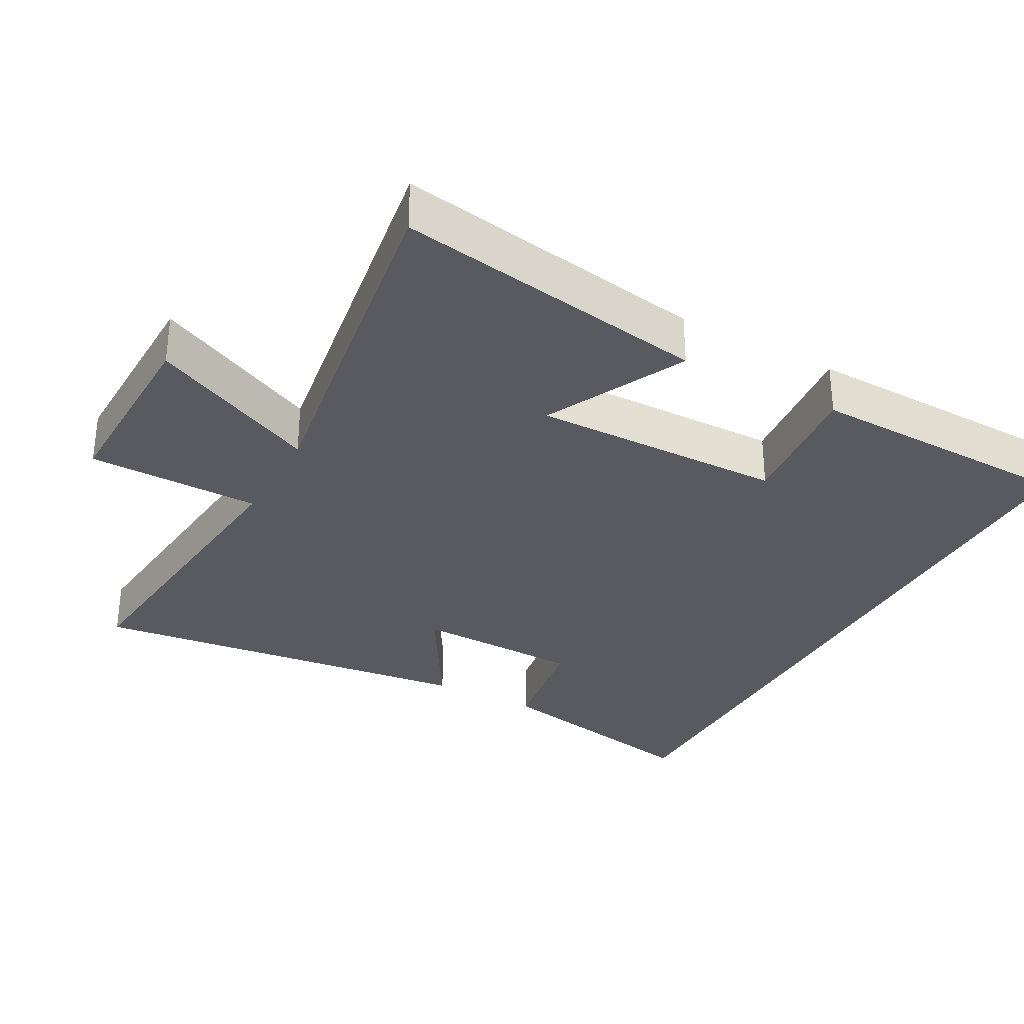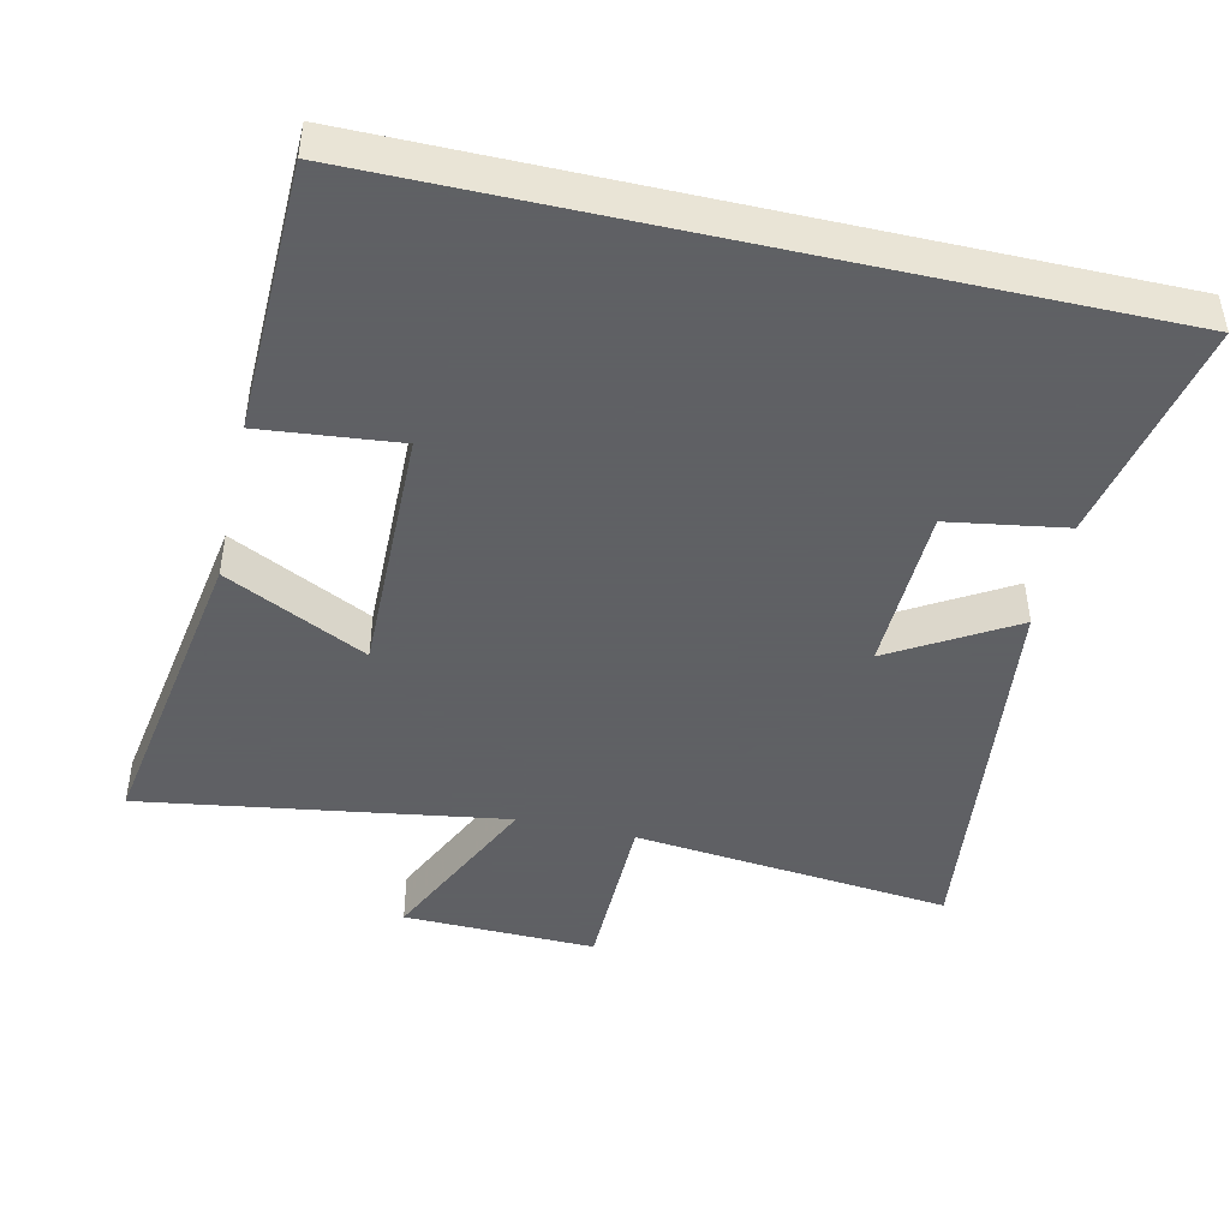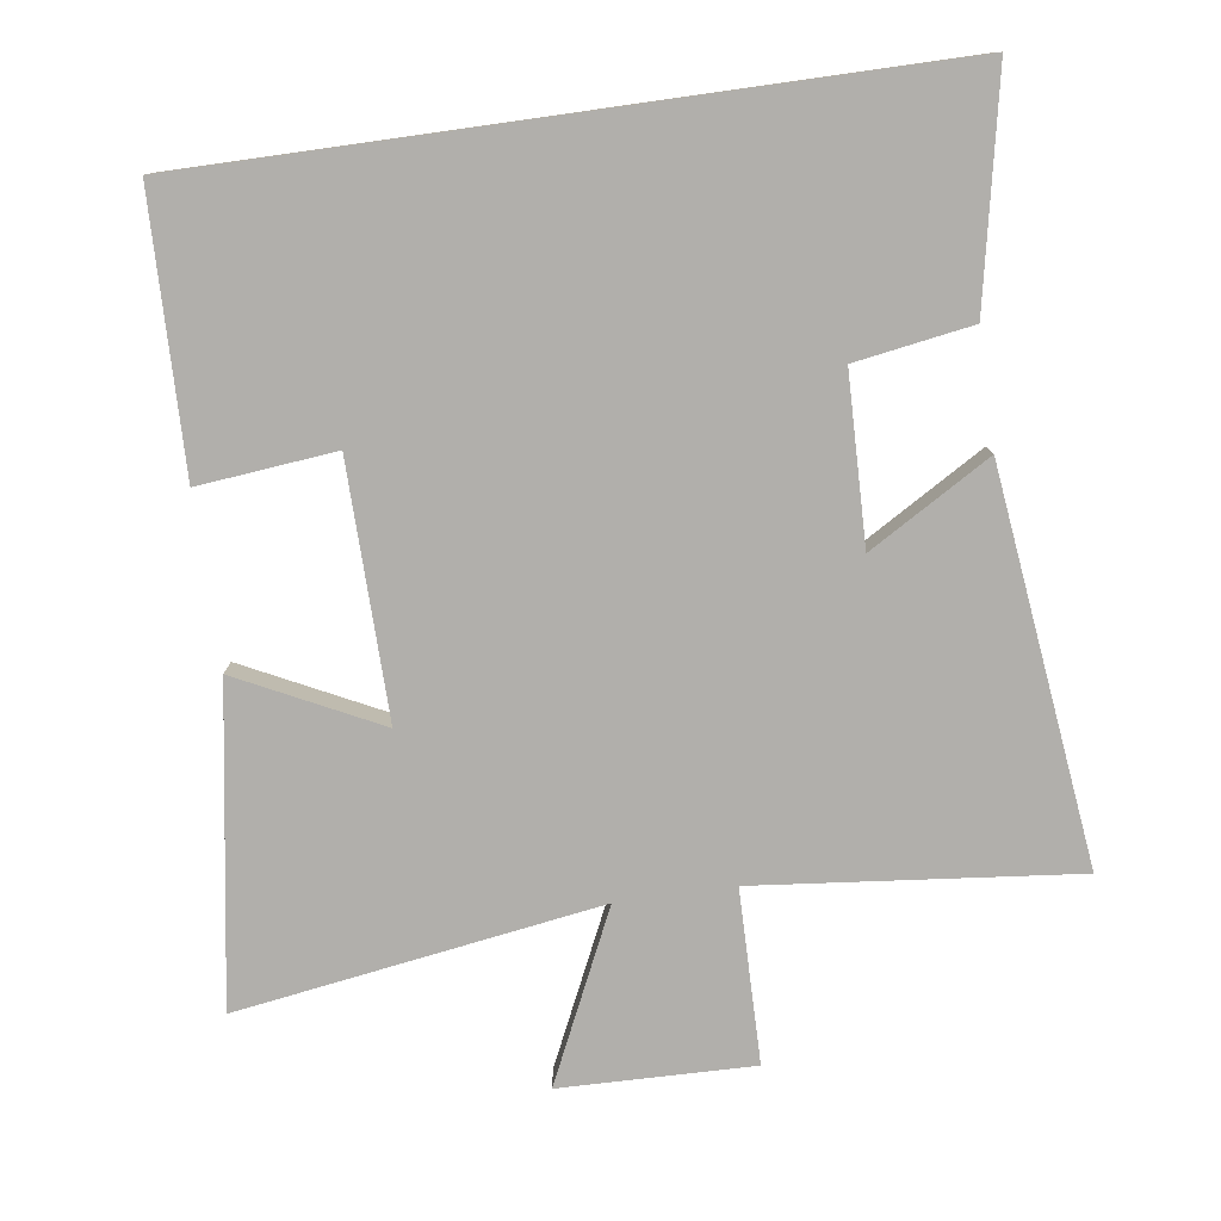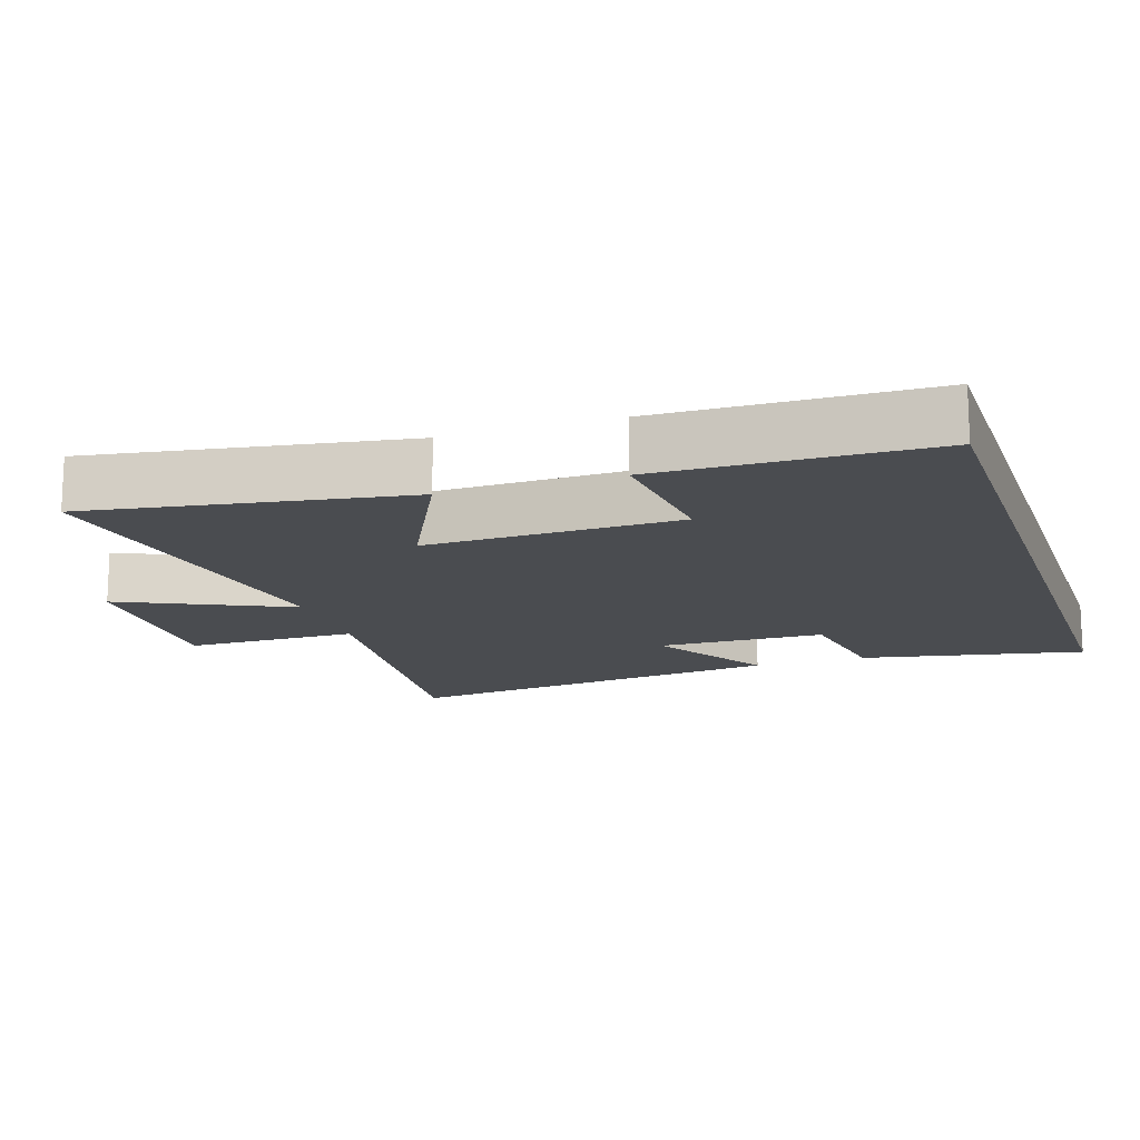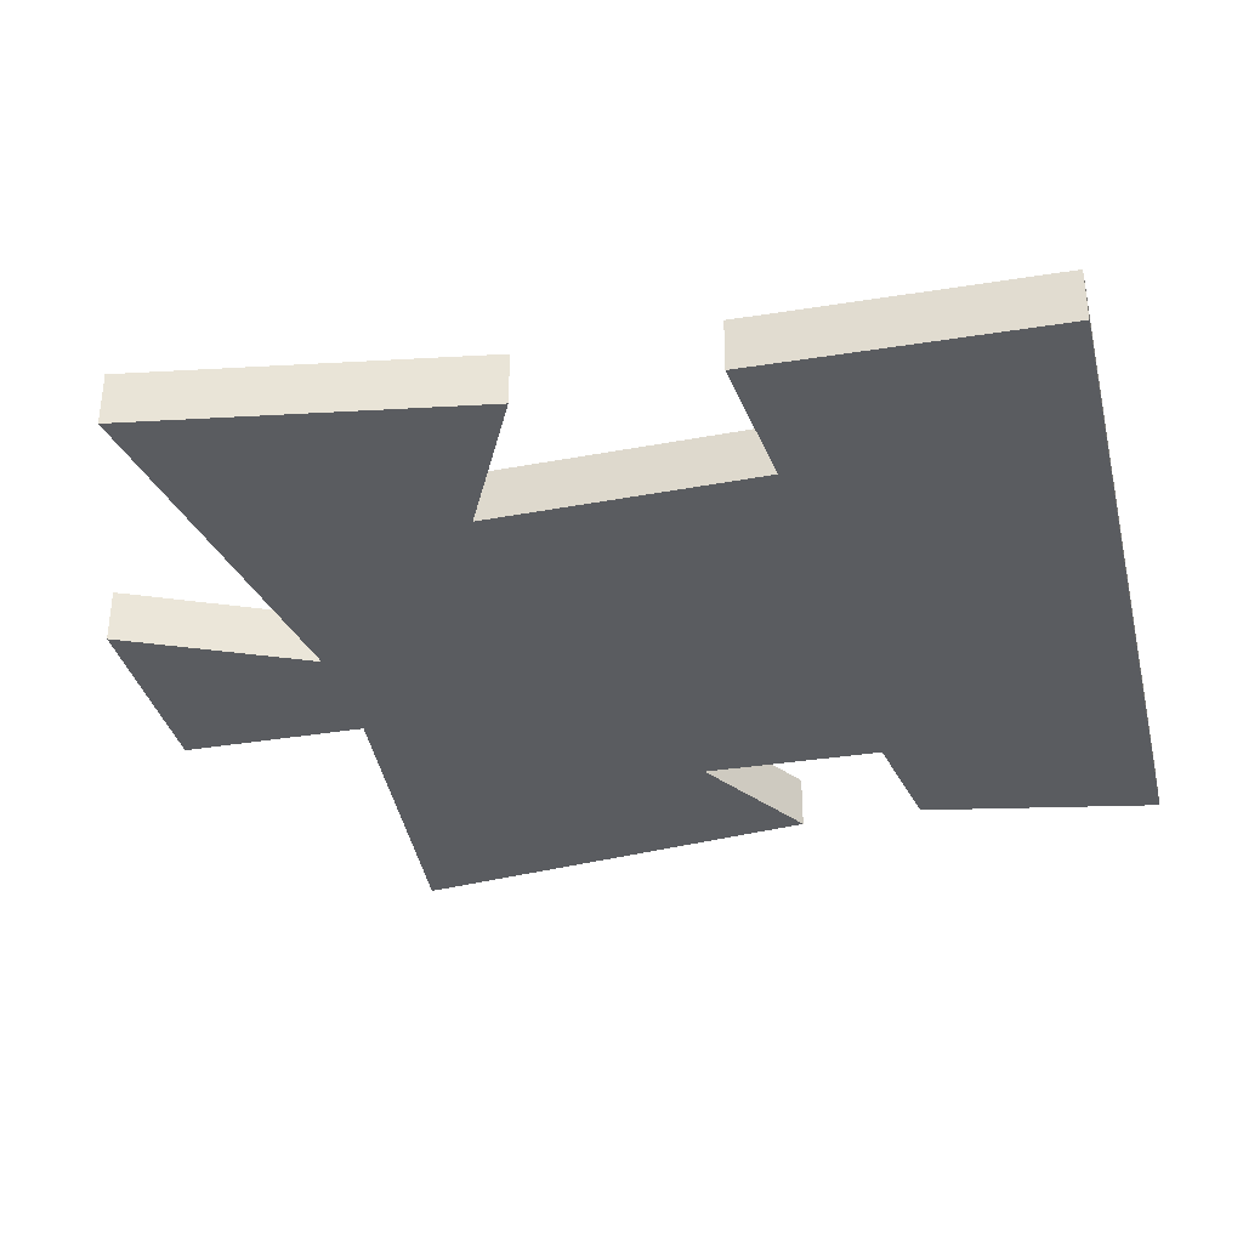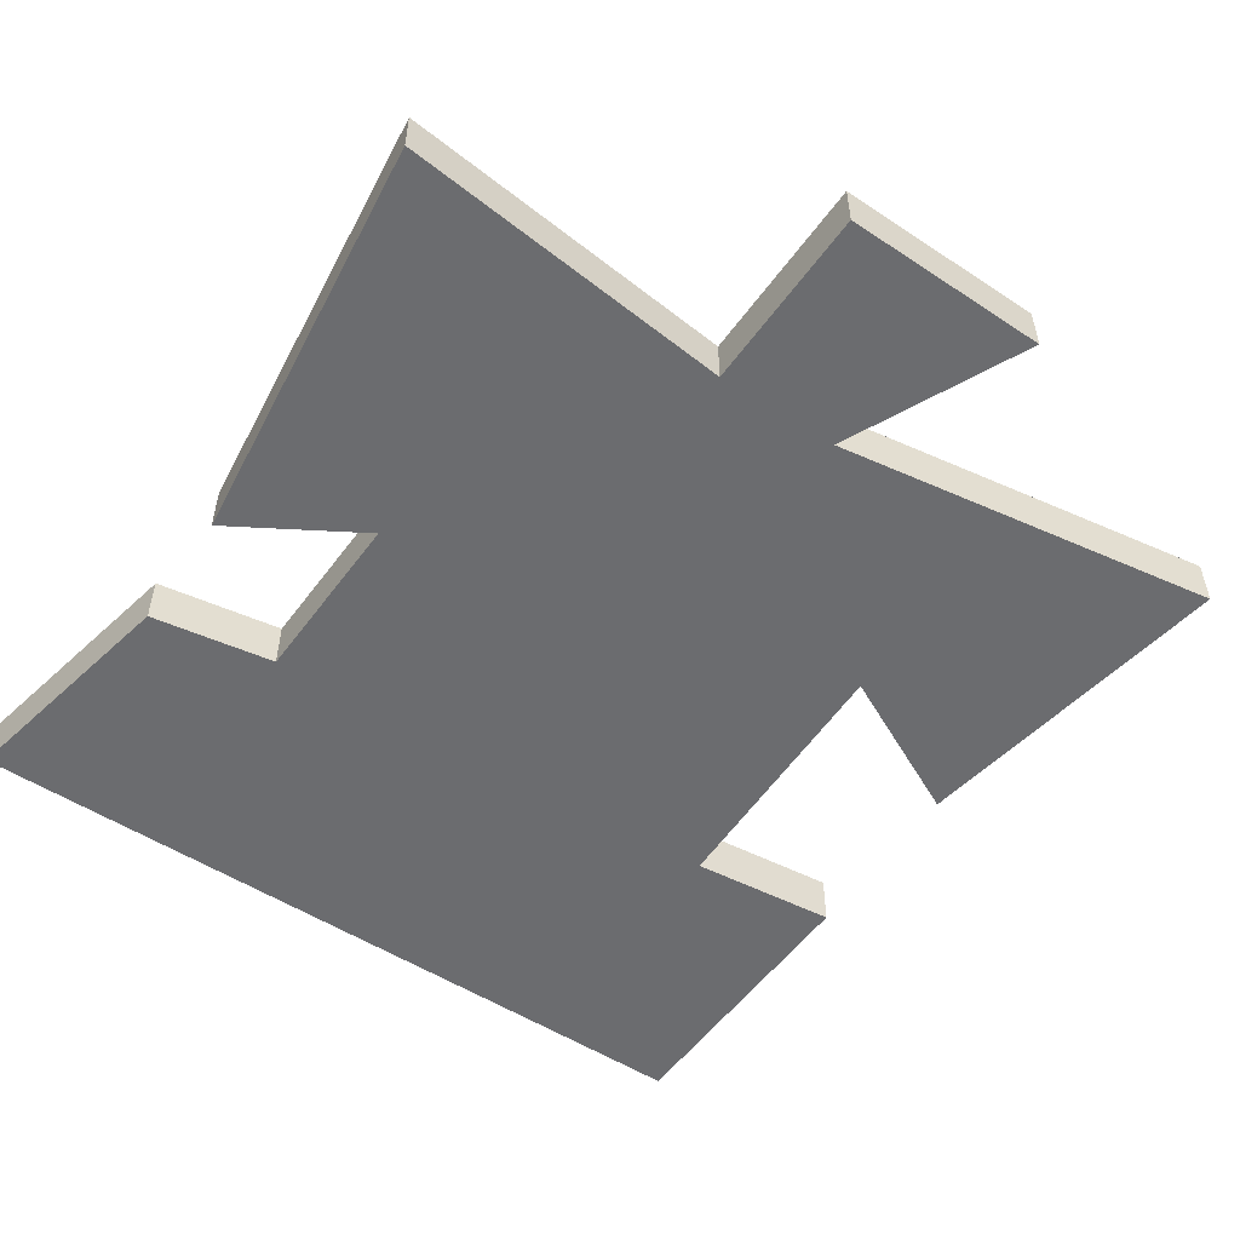
<metadata>
{"format":"obj","ext":"obj","renderer":"f3d","projection":"perspective","resolution":1024,"background":"white","views":[{"elev":-31.9,"azim":61.4,"up":"+Y"},{"elev":-45.3,"azim":167.1,"up":"+Y"},{"elev":-78.2,"azim":-172.0,"up":"+Y"},{"elev":-15.1,"azim":108.3,"up":"+Y"},{"elev":-33.7,"azim":103.7,"up":"+Y"},{"elev":-53.7,"azim":-34.1,"up":"+Y"}]}
</metadata>
<code>
v -0.564 0.07 -0.5
v -0.5 0.07 -0.178
v -0.333 0.07 -0.151
v -0.327 0.07 0.089
v -0.5 0.07 -0.014
v -0.568 0.07 0.547
v -0.112 0.07 0.5
v -0.109 0.07 0.748
v 0.167 0.07 0.742
v 0.054 0.07 0.5
v 0.573 0.07 0.58
v 0.5 0.07 0.13
v 0.298 0.07 0.23
v 0.304 0.07 -0.132
v 0.5 0.07 -0.112
v 0.491 0.07 -0.5
v -0.564 0 -0.5
v -0.5 0 -0.178
v -0.333 0 -0.151
v -0.327 0 0.089
v -0.5 0 -0.014
v -0.568 0 0.547
v -0.112 0 0.5
v -0.109 0 0.748
v 0.167 0 0.742
v 0.054 0 0.5
v 0.573 0 0.58
v 0.5 0 0.13
v 0.298 0 0.23
v 0.304 0 -0.132
v 0.5 0 -0.112
v 0.491 0 -0.5
f 14 15 16 1
f 13 14 1
f 10 11 12 13
f 7 8 9 10
f 7 10 13
f 4 5 6 7
f 3 4 7 13
f 1 2 3
f 1 3 13
f 17 32 31 30
f 17 30 29
f 29 28 27 26
f 26 25 24 23
f 29 26 23
f 23 22 21 20
f 29 23 20 19
f 19 18 17
f 29 19 17
f 1 17 18 2
f 2 18 19 3
f 3 19 20 4
f 4 20 21 5
f 5 21 22 6
f 6 22 23 7
f 7 23 24 8
f 8 24 25 9
f 9 25 26 10
f 10 26 27 11
f 11 27 28 12
f 12 28 29 13
f 13 29 30 14
f 14 30 31 15
f 15 31 32 16
f 16 32 17 1

</code>
